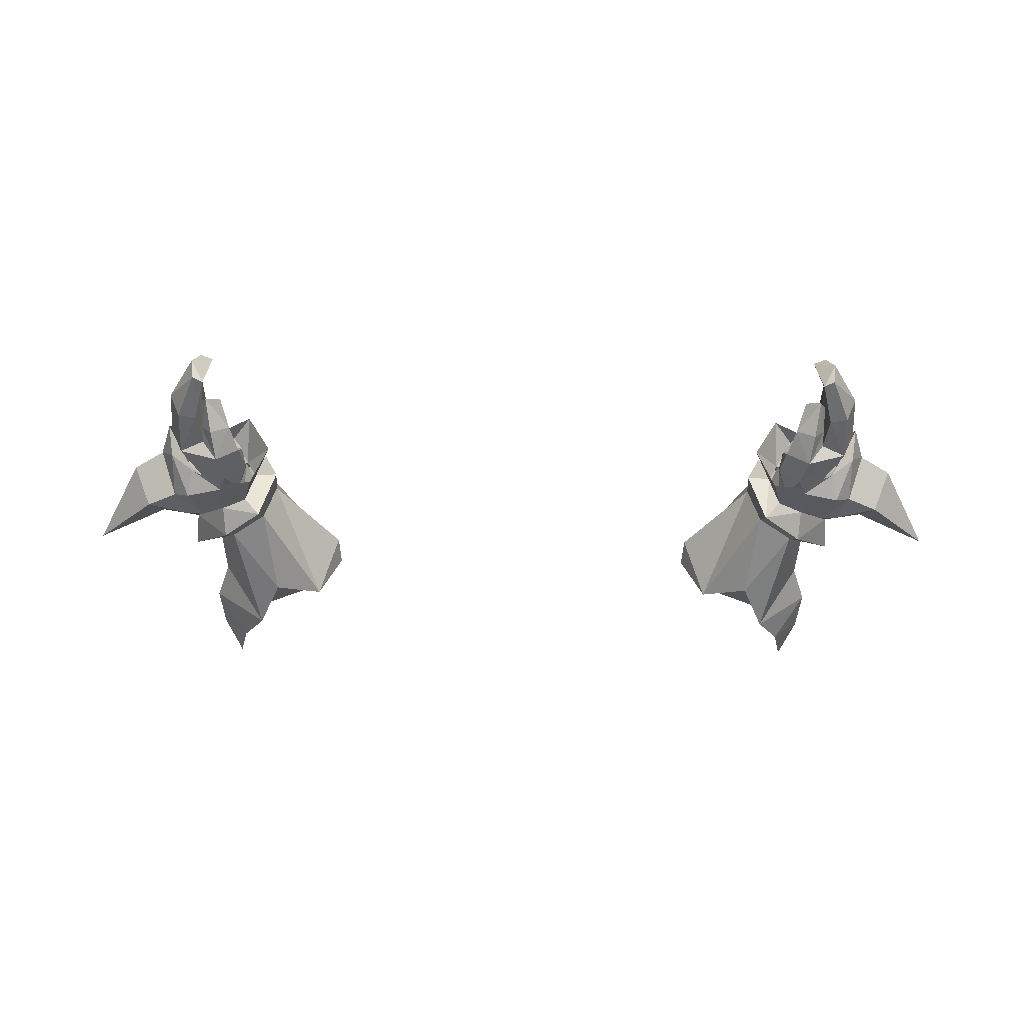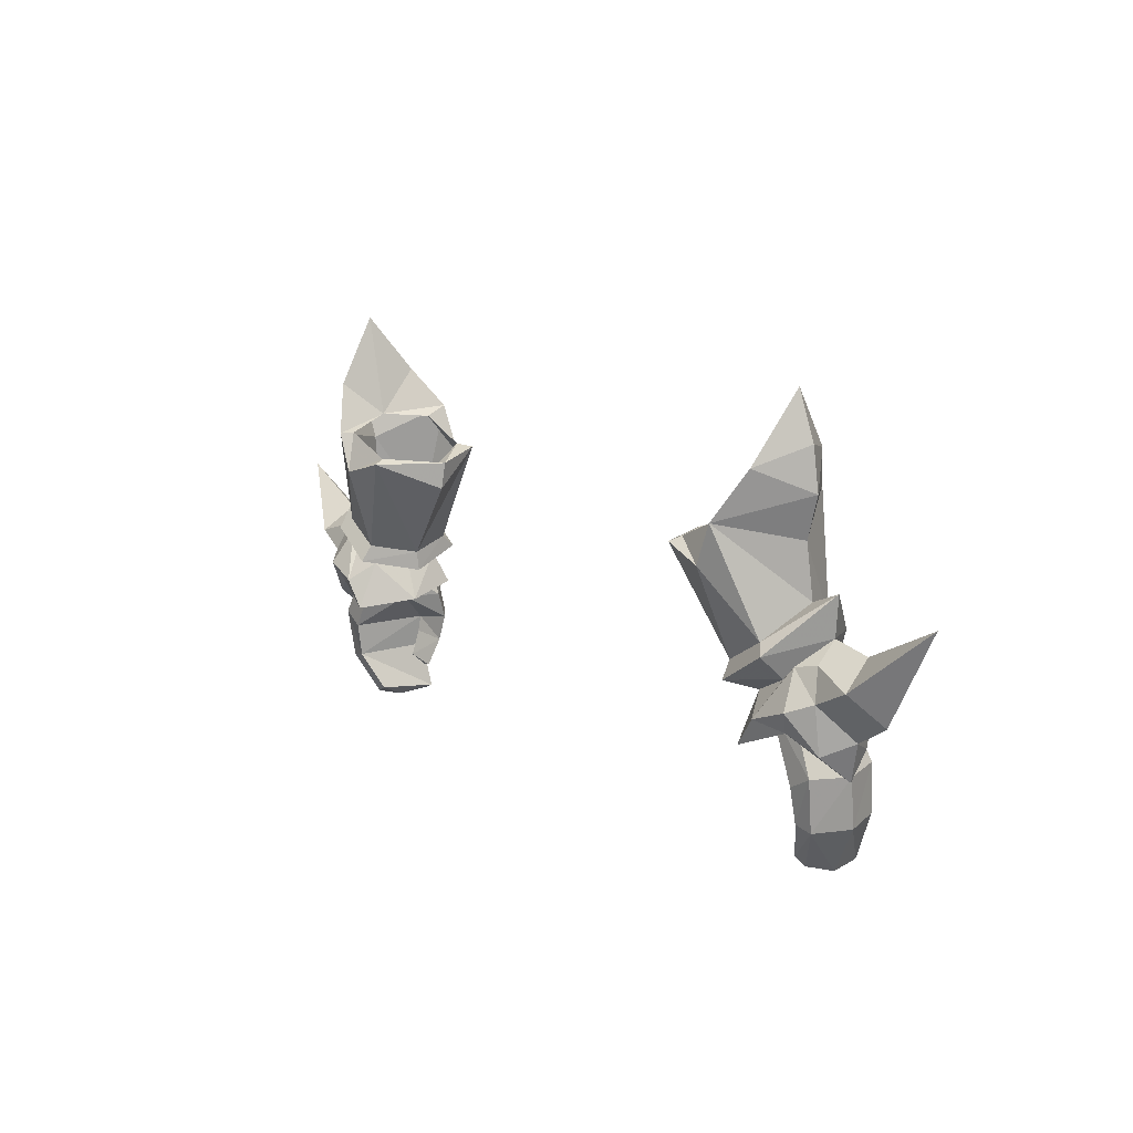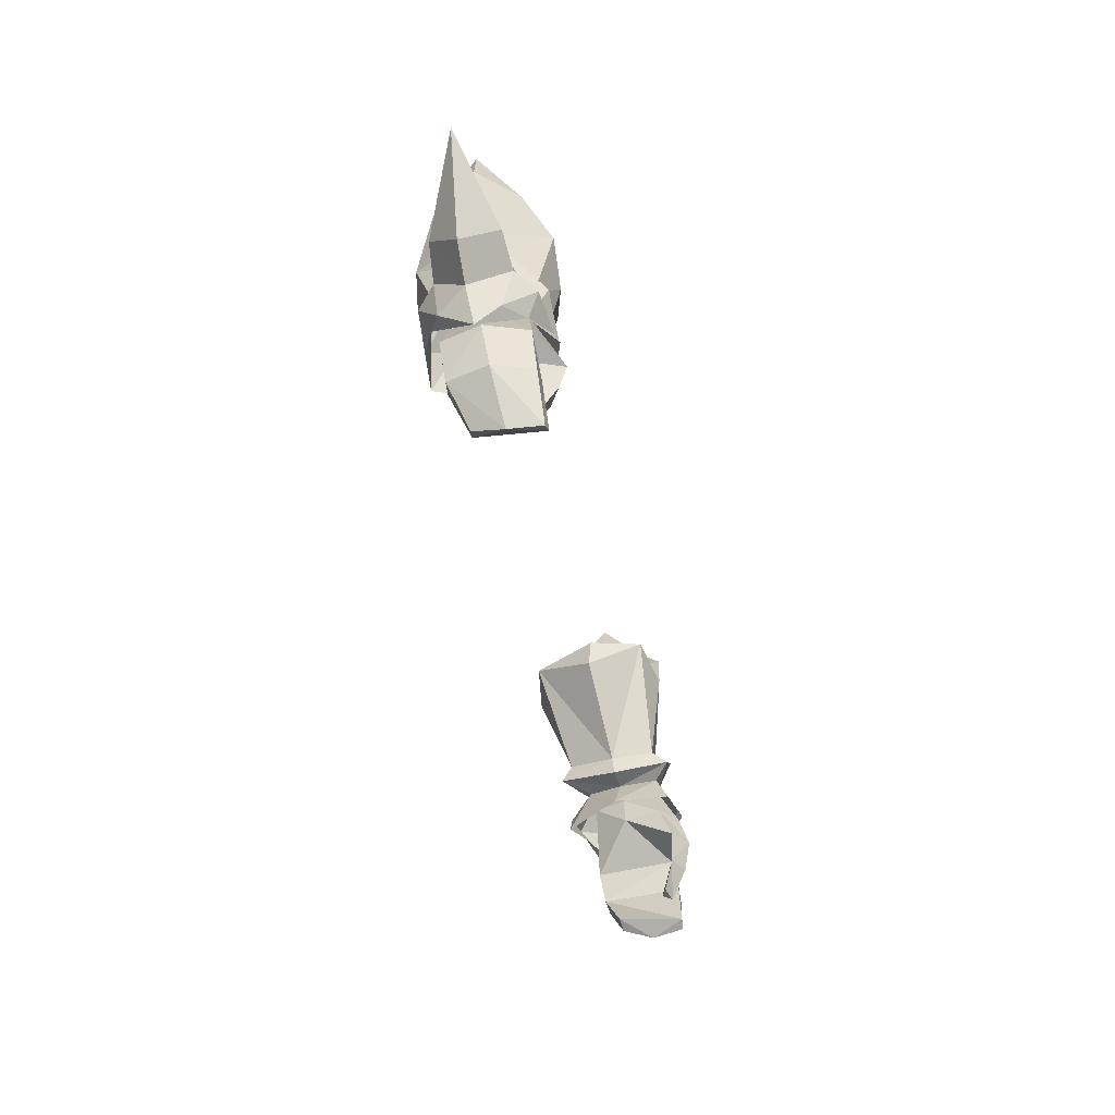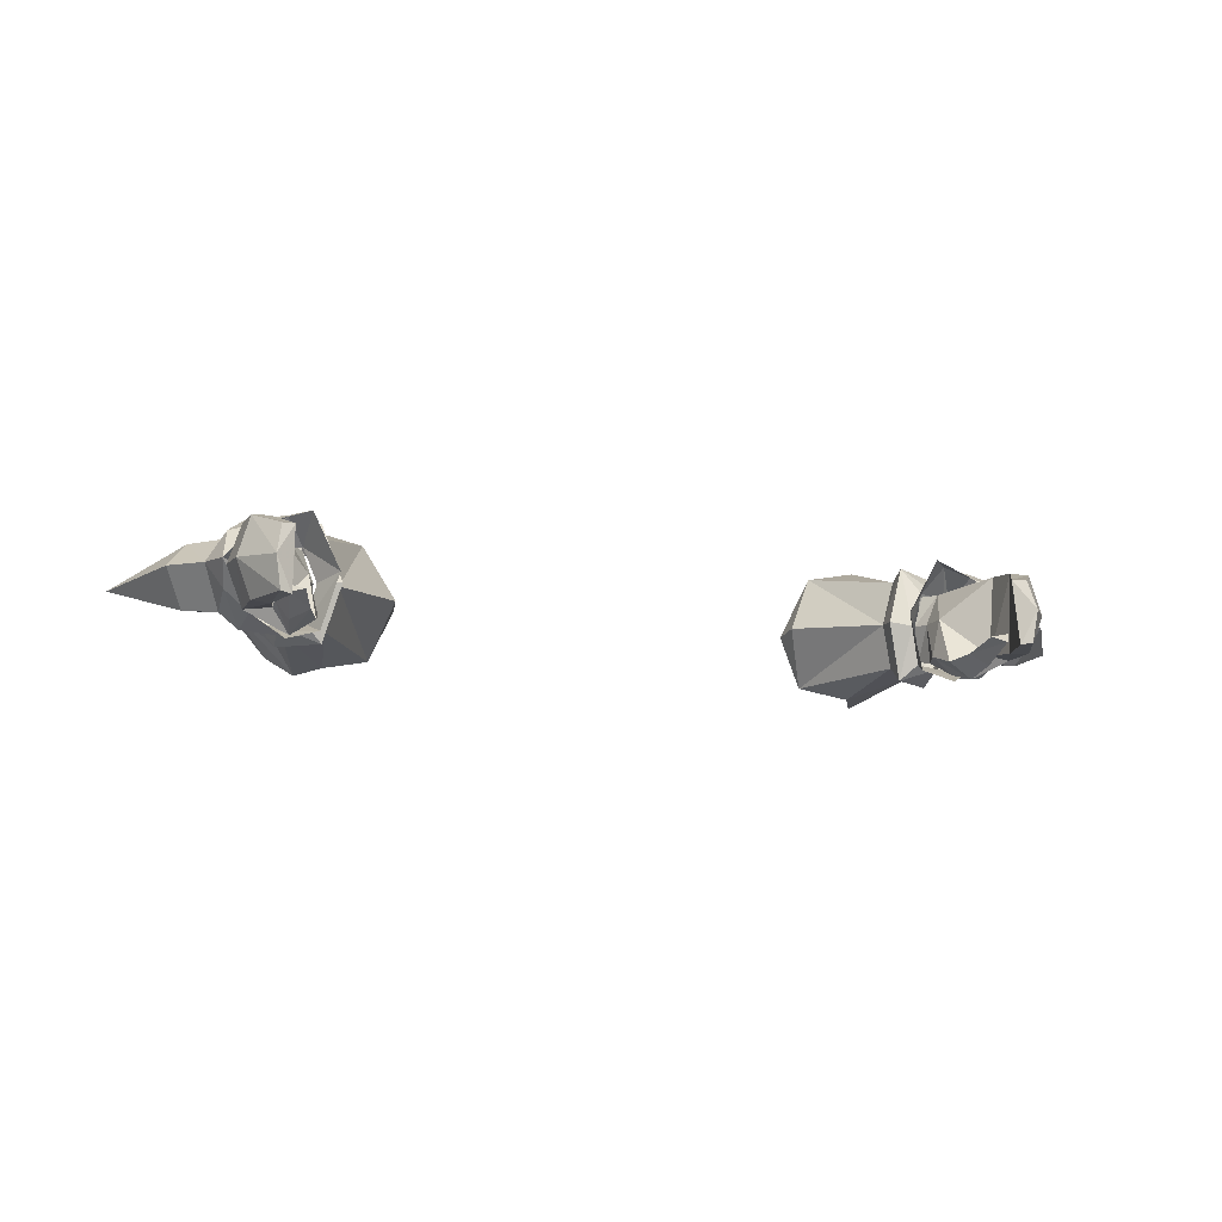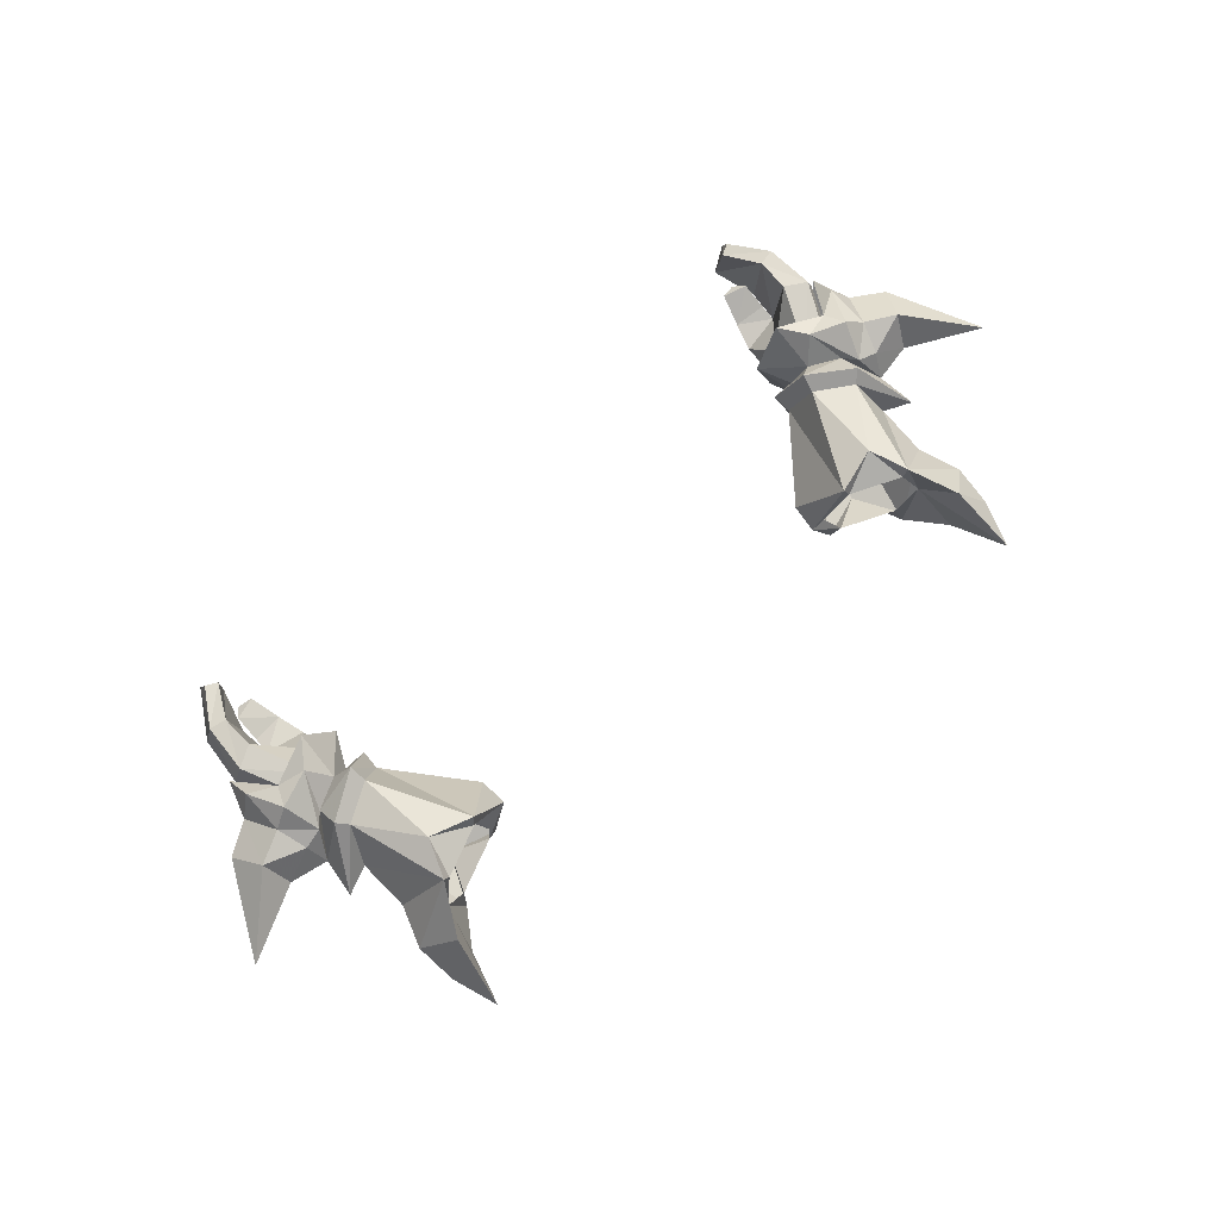
<metadata>
{"format":"obj","ext":"obj","renderer":"f3d","projection":"perspective","resolution":1024,"background":"white","views":[{"elev":-55.9,"azim":179.5,"up":"+Y"},{"elev":12.9,"azim":-127.4,"up":"+Z"},{"elev":-46.3,"azim":-78.4,"up":"+Z"},{"elev":-14.9,"azim":164.7,"up":"+Y"},{"elev":77.2,"azim":-41.8,"up":"+Y"}]}
</metadata>
<code>
g necromancer_glove_male_190053
v -20.4 5.691 51.12
v -21.02 6.916 49.13
v -22.12 5.872 49.62
v -21.58 5.232 51.36
v -22.16 5.549 46.88
v -23.19 3.945 47.56
v -18.91 7.056 48.35
v -20.54 6.302 47.87
v -19.71 5.729 50.34
v -21.24 3.756 52.41
v -22.46 3.611 45.29
v -20.5 1.752 50.94
v -21.65 2.247 51.23
v -22.23 1.791 49.44
v -21.18 0.742 48.85
v -22.24 2.358 46.74
v -20.83 1.309 47.25
v -18.96 0.4049 48.13
v -19.09 1.455 50.28
v -19.18 0.9399 49.24
v -19.18 0.9399 49.24
v -17.61 1.48 49.6
v -19.09 1.455 50.28
v -16.17 3.867 47.17
v -17.06 0.709 47.73
v -17.92 5.675 49.41
v -17.78 6.948 46.73
v -18.91 7.056 48.35
v -17.15 3.647 49.1
v -18.96 0.4049 48.13
v -18.88 0.1259 47.53
v -20.83 1.309 47.25
v -19.71 5.729 50.34
v -20.54 6.302 47.87
v 20.27 5.691 51.12
v 21.45 5.232 51.36
v 21.99 5.872 49.62
v 20.89 6.916 49.13
v 23.06 3.945 47.56
v 22.03 5.549 46.88
v 20.41 6.302 47.87
v 18.79 7.056 48.35
v 19.58 5.729 50.34
v 21.11 3.756 52.41
v 22.33 3.611 45.29
v 20.37 1.752 50.94
v 21.05 0.742 48.85
v 22.1 1.791 49.44
v 21.53 2.247 51.23
v 22.11 2.358 46.74
v 20.7 1.309 47.25
v 18.83 0.4049 48.13
v 18.96 1.455 50.28
v 19.05 0.9399 49.24
v 19.05 0.9399 49.24
v 18.96 1.455 50.28
v 17.49 1.48 49.6
v 16.04 3.867 47.17
v 16.93 0.7091 47.73
v 17.8 5.675 49.41
v 17.65 6.948 46.73
v 18.79 7.056 48.35
v 17.02 3.647 49.1
v 18.83 0.4049 48.13
v 18.75 0.1259 47.53
v 20.7 1.309 47.25
v 19.58 5.729 50.34
v 20.41 6.302 47.87
f 1 2 3
f 3 4 1
f 3 2 5
f 5 6 3
f 2 7 8
f 9 1 10
f 5 11 6
f 5 8 11
f 9 7 1
f 2 8 5
f 10 1 4
f 1 7 2
f 12 13 14
f 14 15 12
f 14 6 16
f 16 15 14
f 17 18 15
f 10 12 19
f 20 19 12
f 18 20 15
f 6 11 16
f 11 17 16
f 20 12 15
f 16 17 15
f 13 12 10
f 21 22 23
f 24 22 25
f 26 24 27
f 26 27 28
f 29 22 24
f 26 29 24
f 25 22 21
f 21 30 25
f 31 25 30
f 30 32 31
f 26 28 33
f 28 27 34
f 35 36 37
f 37 38 35
f 37 39 40
f 40 38 37
f 38 41 42
f 43 44 35
f 40 39 45
f 40 45 41
f 43 35 42
f 38 40 41
f 44 36 35
f 35 38 42
f 46 47 48
f 48 49 46
f 48 47 50
f 50 39 48
f 51 47 52
f 44 53 46
f 54 46 53
f 52 47 54
f 39 50 45
f 45 50 51
f 54 47 46
f 50 47 51
f 49 44 46
f 55 56 57
f 58 59 57
f 60 61 58
f 60 62 61
f 63 58 57
f 60 58 63
f 59 64 55
f 55 57 59
f 65 64 59
f 64 65 66
f 60 67 62
f 62 68 61
g necromancer_glove_male_190053
v -21.58 5.232 51.36
v -22.12 5.872 49.62
v -23.98 5.691 50.56
v -23.19 3.945 47.56
v -25.08 3.94 48.75
v -23.51 3.757 51.97
v -27.89 3.769 54.18
v -21.24 3.756 52.41
v -24.07 1.982 50.39
v -22.23 1.791 49.44
v -21.65 2.247 51.23
v -16.46 1.486 50.89
v -13.11 1.447 57.1
v -15.79 0.7195 56.2
v -13.69 8.147 56.58
v -11.95 4.567 54.96
v -15.82 3.9 50.28
v -16.78 6.662 50.89
v -18.94 6.645 52.21
v -17.11 8.466 58.09
v -16.24 8.485 55.82
v -16.65 0.5965 50.14
v -18.95 0.7069 51.94
v -19.09 1.455 50.28
v -17.61 1.48 49.6
v -17.15 3.647 49.1
v -15.77 3.786 49.12
v -16.91 7.261 49.93
v -17.92 5.675 49.41
v -19.71 5.729 50.34
v -19.53 7.17 51.66
v -16.78 6.662 50.89
v -18.94 6.645 52.21
v -15.82 3.9 50.28
v -16.46 1.486 50.89
v -18.55 1.569 52.49
v -18.55 1.569 52.49
v -17.08 0.8527 59.14
v -19.7 4.343 57.13
v -19.86 4.021 54.02
v -21.52 3.864 54.72
v -21.24 3.756 52.41
v -11.8 4.4 56.56
v -19.35 4.782 64.72
v -17.87 4.87 58.87
v -18.66 7.257 60.87
v -18.52 2.319 61.41
v -20.54 4.501 59.56
v -20.28 4.628 62
v -19.86 4.021 54.02
v -13.98 7.468 56.83
v -12.66 4.36 56.36
v -16.81 7.718 58.11
v -16.72 2.315 58.64
v -19.07 1.763 50.19
v -19.33 1.582 49.26
v -17.97 1.398 48.73
v -17.69 1.653 49.68
v -19.44 5.352 49.98
v -19.82 5.238 49.16
v -20.21 3.566 49.48
v -19.87 3.613 50.31
v -17.7 3.553 48.37
v -17.32 3.617 49.19
v -17.32 3.617 49.19
v -17.7 3.553 48.37
v -18.54 5.422 48.58
v -17.94 5.489 49.46
v -21.52 5.558 45.59
v -20.26 5.614 44.88
v -21.33 1.017 45.59
v -22.24 3.309 45.47
v -17.32 1.302 46.9
v -18.57 0.3792 47.16
v -18.92 -0.222 45.43
v -17.59 0.6677 45.27
v -19.87 1.041 44.88
v -19.88 1.209 43.93
v -19.16 0.1444 43.63
v -18.07 0.7757 43.65
v -19.88 1.209 43.93
v -19.87 1.041 44.88
v -17.59 0.6677 45.27
v -19.86 1.712 42.4
v -19.44 1.061 41.73
v -19.86 1.712 42.4
v -18.57 1.336 41.91
v -20.35 5.298 42.89
v -21.35 5.174 42.65
v -22 2.89 42.57
v -19.34 4.287 40.7
v -20.04 4.189 40.32
v -20.32 2.429 39.75
v -21.19 0.7724 42.76
v -20.14 0.7409 42.94
v -20.03 0.62 39.92
v -19.42 0.5472 40.22
v -20.14 0.7409 42.94
v -19.42 0.5472 40.22
v -18.57 1.336 41.91
v -18.07 0.7757 43.65
v -17.85 3.527 46.96
v -17.32 1.302 46.9
v -19.44 1.061 41.73
v -13.65 2.252 57.29
v 21.45 5.232 51.36
v 23.85 5.691 50.56
v 21.99 5.872 49.62
v 23.06 3.945 47.56
v 24.95 3.94 48.75
v 23.38 3.757 51.97
v 27.76 3.769 54.18
v 21.11 3.756 52.41
v 23.94 1.982 50.39
v 21.53 2.247 51.23
v 22.1 1.791 49.44
v 16.34 1.486 50.89
v 15.66 0.7196 56.2
v 12.98 1.447 57.1
v 13.56 8.147 56.58
v 16.65 6.662 50.89
v 15.69 3.9 50.28
v 11.82 4.567 54.96
v 18.81 6.645 52.21
v 16.11 8.485 55.82
v 16.99 8.466 58.09
v 16.52 0.5965 50.14
v 17.49 1.48 49.6
v 18.96 1.455 50.28
v 18.82 0.7069 51.94
v 17.02 3.647 49.1
v 15.64 3.786 49.12
v 16.78 7.261 49.93
v 17.8 5.675 49.41
v 19.58 5.729 50.34
v 19.4 7.17 51.66
v 16.65 6.662 50.89
v 18.81 6.645 52.21
v 15.69 3.9 50.28
v 16.34 1.486 50.89
v 18.42 1.569 52.49
v 18.42 1.569 52.49
v 19.73 4.021 54.02
v 19.57 4.343 57.13
v 16.95 0.8527 59.14
v 21.39 3.864 54.72
v 21.11 3.756 52.41
v 11.67 4.4 56.56
v 19.22 4.782 64.72
v 18.53 7.257 60.87
v 17.74 4.87 58.87
v 18.39 2.319 61.41
v 20.41 4.501 59.56
v 20.15 4.628 62
v 19.73 4.021 54.02
v 12.53 4.36 56.36
v 13.85 7.468 56.83
v 16.68 7.718 58.11
v 16.59 2.315 58.64
v 18.94 1.763 50.19
v 17.56 1.653 49.68
v 17.84 1.398 48.73
v 19.2 1.582 49.26
v 19.31 5.352 49.98
v 19.74 3.613 50.31
v 20.08 3.566 49.48
v 19.69 5.238 49.16
v 17.19 3.617 49.19
v 17.58 3.553 48.37
v 17.19 3.617 49.19
v 17.81 5.489 49.46
v 18.41 5.422 48.58
v 17.58 3.553 48.37
v 21.39 5.558 45.59
v 20.13 5.614 44.88
v 21.2 1.017 45.59
v 22.11 3.309 45.47
v 17.19 1.302 46.9
v 17.47 0.6678 45.27
v 18.79 -0.222 45.43
v 18.44 0.3792 47.16
v 19.03 0.1444 43.63
v 19.75 1.209 43.93
v 19.74 1.042 44.88
v 17.95 0.7758 43.65
v 17.47 0.6678 45.27
v 19.74 1.042 44.88
v 19.75 1.209 43.93
v 19.31 1.061 41.73
v 19.74 1.712 42.4
v 19.74 1.712 42.4
v 18.44 1.336 41.91
v 20.23 5.298 42.89
v 21.22 5.174 42.65
v 21.88 2.89 42.57
v 19.21 4.287 40.7
v 19.91 4.189 40.32
v 20.19 2.429 39.75
v 20.01 0.7409 42.94
v 21.06 0.7725 42.76
v 19.3 0.5472 40.22
v 19.9 0.62 39.92
v 19.3 0.5472 40.22
v 20.01 0.7409 42.94
v 17.95 0.7758 43.65
v 18.44 1.336 41.91
v 17.72 3.527 46.96
v 17.19 1.302 46.9
v 19.31 1.061 41.73
v 13.53 2.252 57.29
f 69 70 71
f 72 73 71
f 71 70 72
f 74 71 75
f 71 73 75
f 76 69 74
f 74 69 71
f 77 78 79
f 72 78 77
f 77 73 72
f 75 77 74
f 75 73 77
f 74 79 76
f 77 79 74
f 80 81 82
f 83 84 85
f 85 86 83
f 87 88 89
f 90 91 92
f 92 93 90
f 94 95 90
f 90 93 94
f 96 95 94
f 94 97 96
f 98 99 96
f 96 97 98
f 100 96 99
f 99 101 100
f 102 95 96
f 96 100 102
f 103 90 95
f 95 102 103
f 104 91 90
f 90 103 104
f 81 80 85
f 85 84 81
f 105 106 107
f 107 108 105
f 88 87 108
f 108 107 88
f 109 110 91
f 111 81 84
f 112 113 114
f 115 106 113
f 99 110 109
f 109 101 99
f 109 91 104
f 116 106 115
f 112 114 117
f 84 83 111
f 116 88 107
f 107 106 116
f 109 118 101
f 109 104 118
f 117 115 112
f 116 115 117
f 114 116 117
f 114 88 116
f 82 106 105
f 80 82 105
f 89 83 86
f 87 89 86
f 111 83 119
f 119 120 111
f 88 113 121
f 113 106 122
f 114 113 88
f 115 113 112
f 110 92 91
f 123 124 125
f 125 126 123
f 127 128 129
f 129 130 127
f 126 125 131
f 131 132 126
f 130 129 124
f 124 123 130
f 133 134 135
f 135 136 133
f 136 135 128
f 128 127 136
f 137 128 135
f 135 138 137
f 139 124 129
f 129 140 139
f 141 142 143
f 143 144 141
f 143 145 146
f 146 147 143
f 148 149 150
f 150 151 148
f 146 152 153
f 153 147 146
f 154 149 148
f 148 155 154
f 156 157 137
f 137 138 156
f 157 158 140
f 140 137 157
f 159 160 157
f 157 156 159
f 157 160 161
f 161 158 157
f 139 162 163
f 163 145 139
f 163 162 164
f 164 165 163
f 164 162 158
f 158 161 164
f 156 166 167
f 167 159 156
f 158 162 139
f 139 140 158
f 150 166 156
f 156 138 150
f 159 167 161
f 161 160 159
f 153 168 169
f 169 147 153
f 143 147 169
f 169 144 143
f 128 137 140
f 140 129 128
f 138 135 170
f 143 142 139
f 142 125 124
f 142 141 125
f 141 131 125
f 170 134 171
f 145 143 139
f 171 151 170
f 155 172 154
f 170 150 138
f 151 150 170
f 134 170 135
f 165 164 161
f 139 142 124
f 119 89 121
f 122 106 82
f 122 82 173
f 173 82 81
f 121 89 88
f 119 83 89
f 110 99 98
f 111 120 173
f 173 81 111
f 174 175 176
f 177 176 175
f 175 178 177
f 179 180 175
f 175 180 178
f 181 179 174
f 179 175 174
f 182 183 184
f 177 178 182
f 182 184 177
f 180 179 182
f 180 182 178
f 179 181 183
f 182 179 183
f 185 186 187
f 188 189 190
f 190 191 188
f 192 193 194
f 195 196 197
f 197 198 195
f 199 196 195
f 195 200 199
f 201 202 199
f 199 200 201
f 203 202 201
f 201 204 203
f 205 206 204
f 204 201 205
f 207 205 201
f 201 200 207
f 208 207 200
f 200 195 208
f 209 208 195
f 195 198 209
f 187 191 190
f 190 185 187
f 210 211 212
f 212 213 210
f 194 212 211
f 211 192 194
f 214 198 215
f 216 191 187
f 217 218 219
f 220 219 213
f 204 214 215
f 214 204 206
f 214 209 198
f 221 220 213
f 217 222 218
f 191 216 188
f 221 212 194
f 212 221 213
f 214 206 223
f 214 223 209
f 222 217 220
f 221 222 220
f 218 222 221
f 218 221 194
f 186 210 213
f 185 210 186
f 193 189 188
f 192 189 193
f 216 224 225
f 225 188 216
f 194 226 219
f 219 227 213
f 218 194 219
f 220 217 219
f 215 198 197
f 228 229 230
f 230 231 228
f 232 233 234
f 234 235 232
f 229 236 237
f 237 230 229
f 233 228 231
f 231 234 233
f 238 239 240
f 240 241 238
f 239 232 235
f 235 240 239
f 242 243 240
f 240 235 242
f 244 245 234
f 234 231 244
f 246 247 248
f 248 249 246
f 248 250 251
f 251 252 248
f 253 254 255
f 255 256 253
f 251 250 257
f 257 258 251
f 259 260 253
f 253 256 259
f 261 243 242
f 242 262 261
f 262 242 245
f 245 263 262
f 264 261 262
f 262 265 264
f 262 263 266
f 266 265 262
f 244 252 267
f 267 268 244
f 267 269 270
f 270 268 267
f 270 266 263
f 263 268 270
f 261 264 271
f 271 272 261
f 263 245 244
f 244 268 263
f 255 243 261
f 261 272 255
f 264 265 266
f 266 271 264
f 257 250 273
f 273 274 257
f 248 247 273
f 273 250 248
f 235 234 245
f 245 242 235
f 243 275 240
f 248 244 249
f 249 231 230
f 249 230 246
f 246 230 237
f 275 276 241
f 252 244 248
f 276 275 254
f 260 259 277
f 275 243 255
f 254 275 255
f 241 240 275
f 269 266 270
f 244 231 249
f 225 226 193
f 227 186 213
f 227 278 186
f 278 187 186
f 226 194 193
f 225 193 188
f 215 203 204
f 216 187 278
f 278 224 216

</code>
